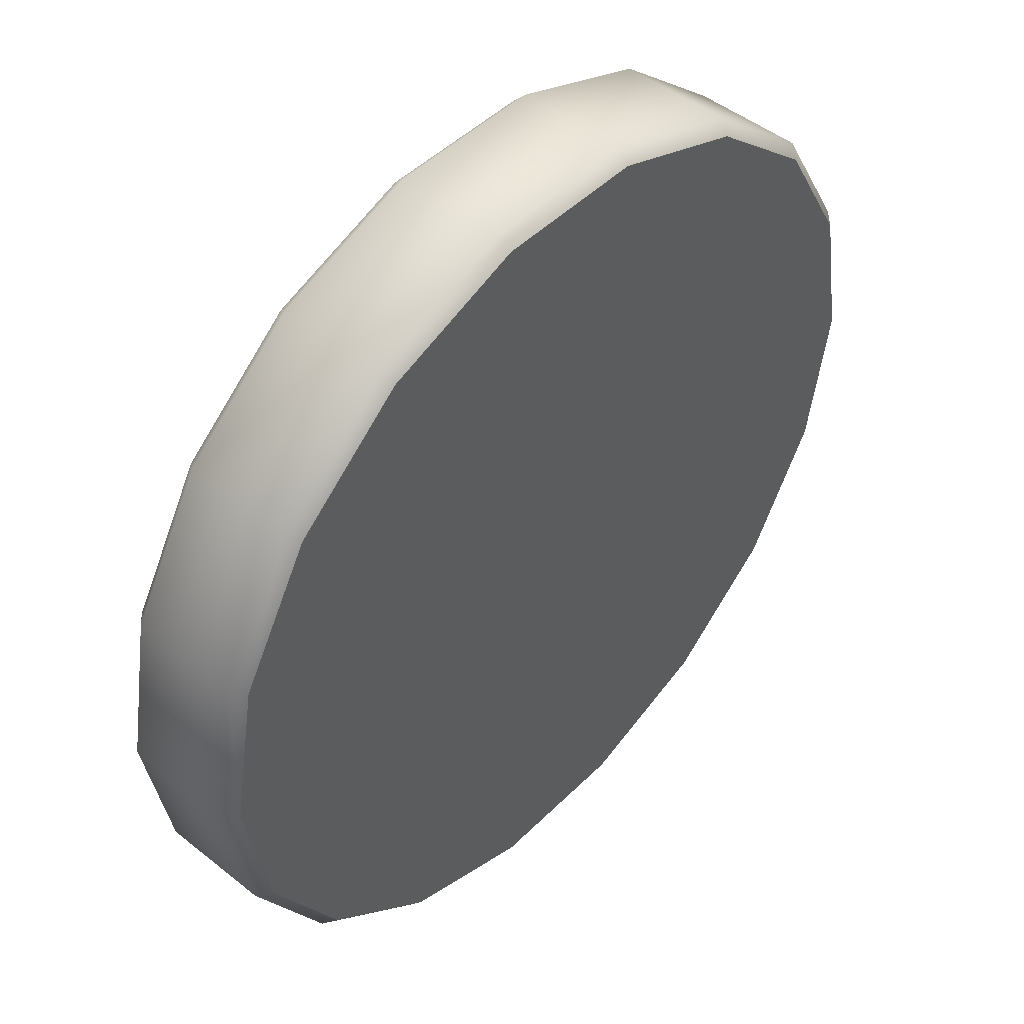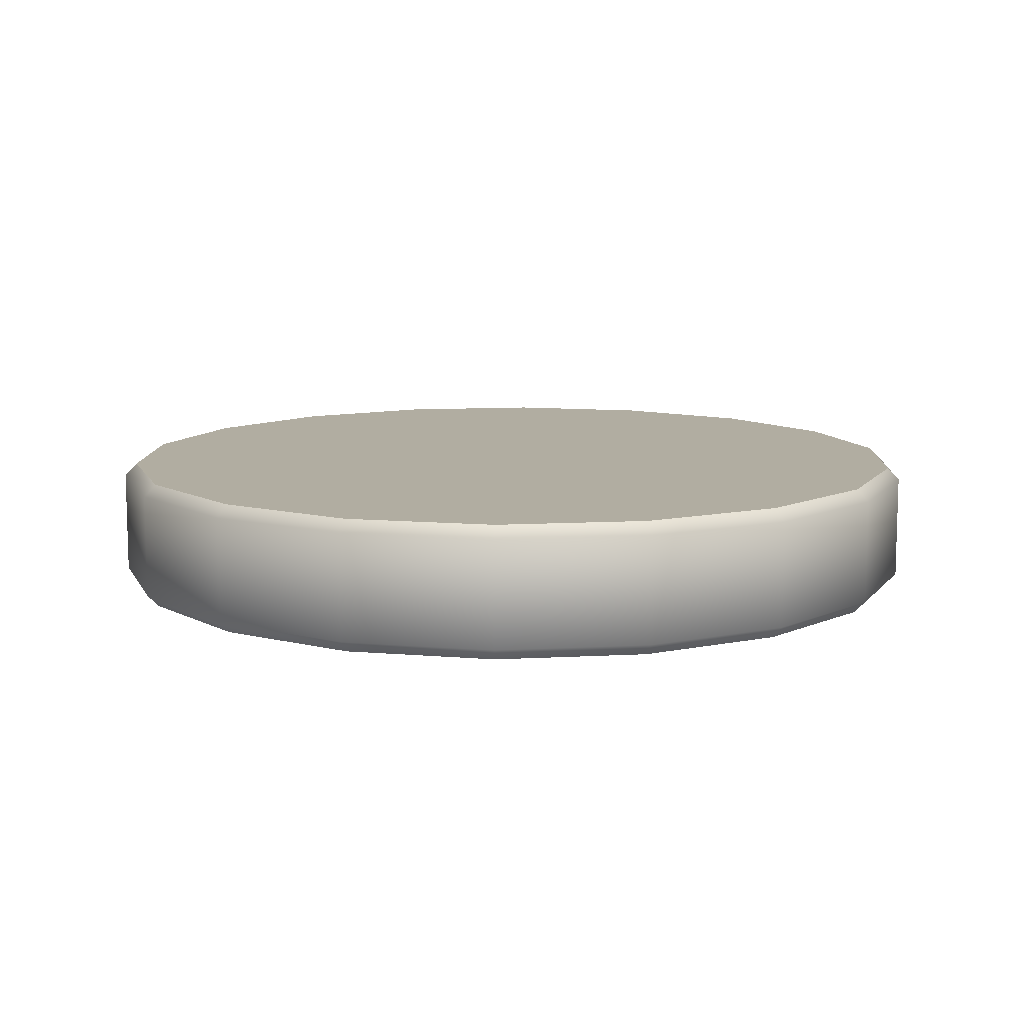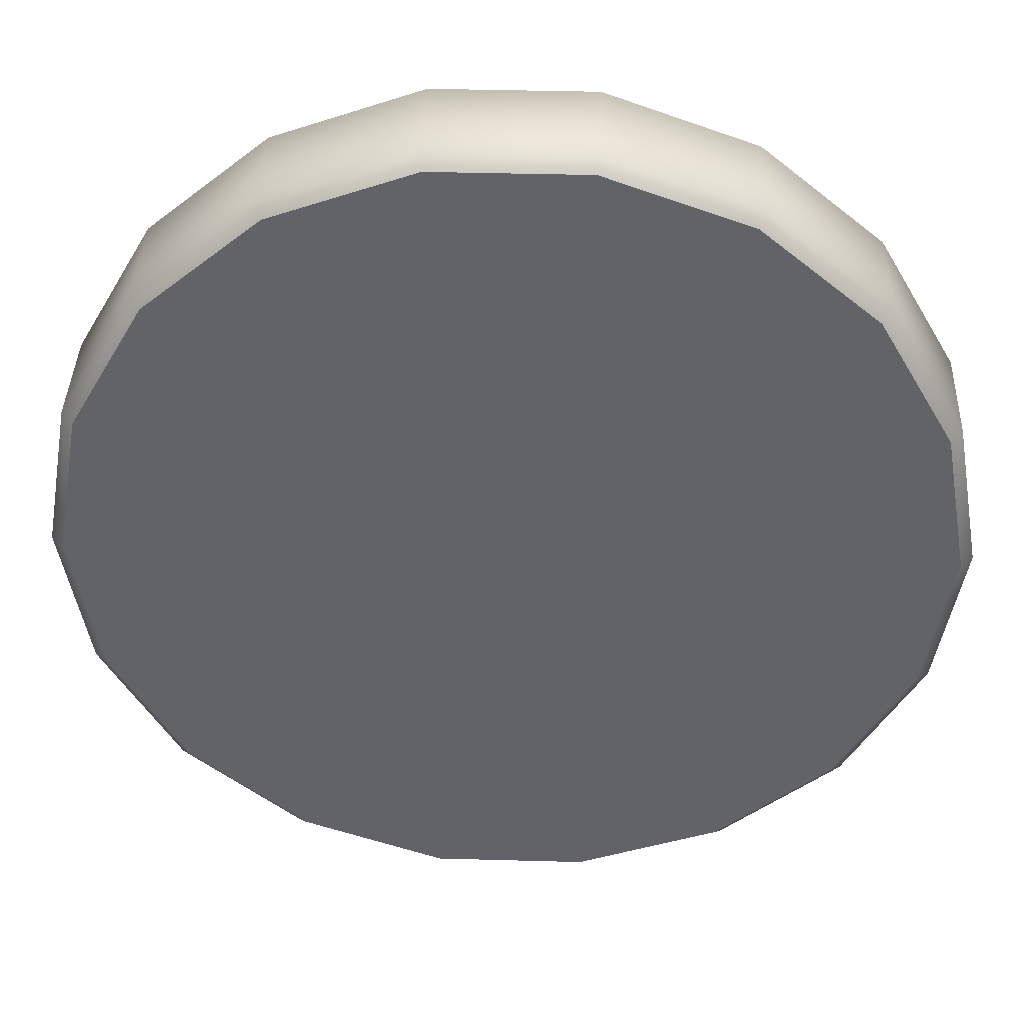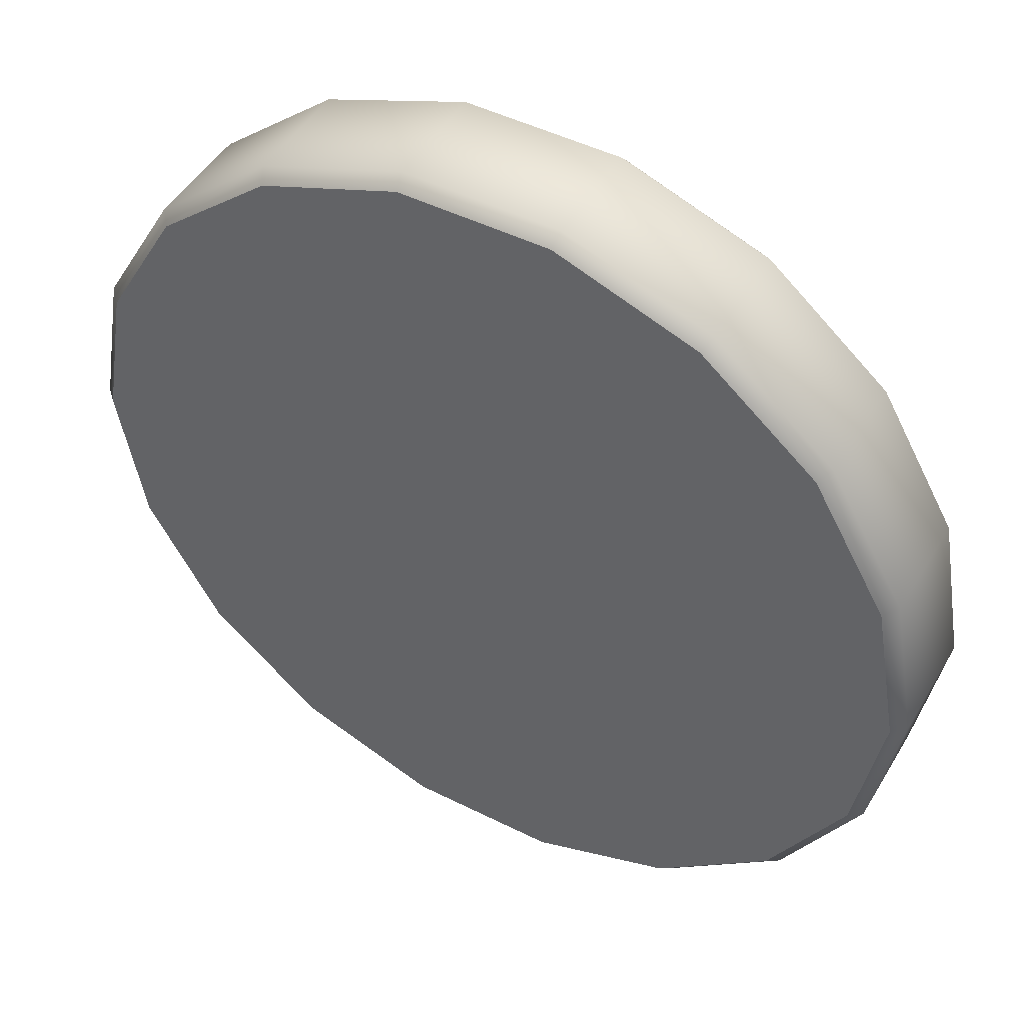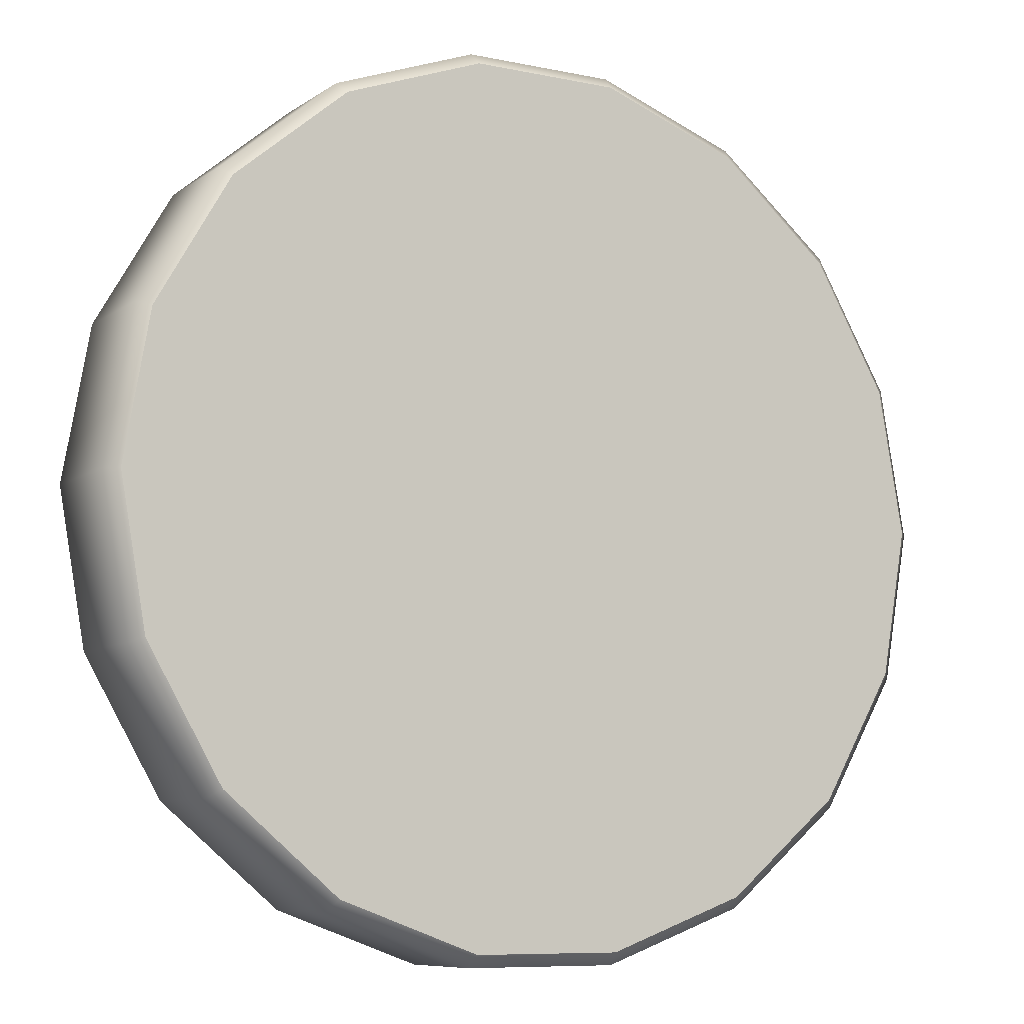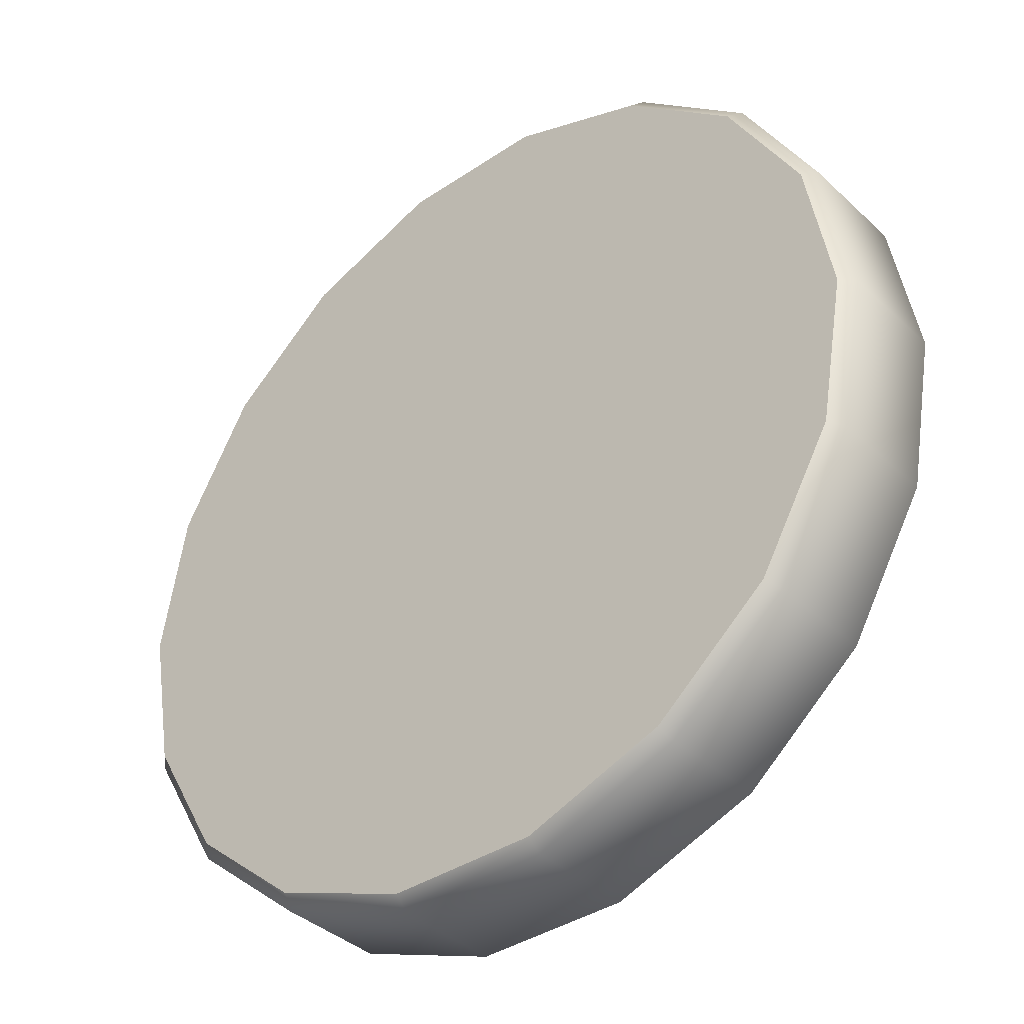
<metadata>
{"format":"obj","ext":"obj","renderer":"f3d","projection":"perspective","resolution":1024,"background":"white","views":[{"elev":47.2,"azim":132.0,"up":"+Y"},{"elev":10.4,"azim":112.2,"up":"+Z"},{"elev":39.0,"azim":-178.0,"up":"+Y"},{"elev":47.5,"azim":-150.5,"up":"+Y"},{"elev":-8.3,"azim":-29.9,"up":"+Y"},{"elev":-38.0,"azim":-139.5,"up":"+Y"}]}
</metadata>
<code>
v  -0 -0 0
v  6.849 2.493 0
v  7.288 -0 0
v  5.583 4.685 0
v  3.644 6.312 0
v  1.266 7.178 0
v  -1.266 7.178 0
v  -3.644 6.312 0
v  -5.583 4.685 0
v  -6.849 2.493 0
v  -7.288 0 0
v  -6.849 -2.493 -0
v  -5.583 -4.685 -0
v  -3.644 -6.312 -0
v  -1.266 -7.178 -0
v  1.266 -7.178 -0
v  3.644 -6.312 -0
v  5.583 -4.685 -0
v  6.849 -2.493 -0
v  7.048 2.565 0.21
v  7.5 0 0.21
v  5.745 4.821 0.21
v  3.75 6.495 0.21
v  1.302 7.386 0.21
v  -1.302 7.386 0.21
v  -3.75 6.495 0.21
v  -5.745 4.821 0.21
v  -7.048 2.565 0.21
v  -7.5 0 0.21
v  -7.048 -2.565 0.21
v  -5.745 -4.821 0.21
v  -3.75 -6.495 0.21
v  -1.302 -7.386 0.21
v  1.302 -7.386 0.21
v  3.75 -6.495 0.21
v  5.745 -4.821 0.21
v  7.048 -2.565 0.21
v  7.048 2.565 2.04
v  7.5 -0 2.04
v  5.745 4.821 2.04
v  3.75 6.495 2.04
v  1.302 7.386 2.04
v  -1.302 7.386 2.04
v  -3.75 6.495 2.04
v  -5.745 4.821 2.04
v  -7.048 2.565 2.04
v  -7.5 0 2.04
v  -7.048 -2.565 2.04
v  -5.745 -4.821 2.04
v  -3.75 -6.495 2.04
v  -1.302 -7.386 2.04
v  1.302 -7.386 2.04
v  3.75 -6.495 2.04
v  5.745 -4.821 2.04
v  7.048 -2.565 2.04
v  6.849 2.493 2.25
v  7.288 -0 2.25
v  5.583 4.685 2.25
v  3.644 6.312 2.25
v  1.266 7.178 2.25
v  -1.266 7.178 2.25
v  -3.644 6.312 2.25
v  -5.583 4.685 2.25
v  -6.849 2.493 2.25
v  -7.288 0 2.25
v  -6.849 -2.493 2.25
v  -5.583 -4.685 2.25
v  -3.644 -6.312 2.25
v  -1.266 -7.178 2.25
v  1.266 -7.178 2.25
v  3.644 -6.312 2.25
v  5.583 -4.685 2.25
v  6.849 -2.493 2.25
v  -0 -0 2.25
o Cylinder001
g Cylinder001
f 1 2 3
f 1 4 2
f 1 5 4
f 1 6 5
f 1 7 6
f 1 8 7
f 1 9 8
f 1 10 9
f 1 11 10
f 1 12 11
f 1 13 12
f 1 14 13
f 1 15 14
f 1 16 15
f 1 17 16
f 1 18 17
f 1 19 18
f 1 3 19
f 3 20 21
f 3 2 20
f 2 22 20
f 2 4 22
f 4 23 22
f 4 5 23
f 5 24 23
f 5 6 24
f 6 25 24
f 6 7 25
f 7 26 25
f 7 8 26
f 8 27 26
f 8 9 27
f 9 28 27
f 9 10 28
f 10 29 28
f 10 11 29
f 11 30 29
f 11 12 30
f 12 31 30
f 12 13 31
f 13 32 31
f 13 14 32
f 14 33 32
f 14 15 33
f 15 34 33
f 15 16 34
f 16 35 34
f 16 17 35
f 17 36 35
f 17 18 36
f 18 37 36
f 18 19 37
f 19 21 37
f 19 3 21
f 21 38 39
f 21 20 38
f 20 40 38
f 20 22 40
f 22 41 40
f 22 23 41
f 23 42 41
f 23 24 42
f 24 43 42
f 24 25 43
f 25 44 43
f 25 26 44
f 26 45 44
f 26 27 45
f 27 46 45
f 27 28 46
f 28 47 46
f 28 29 47
f 29 48 47
f 29 30 48
f 30 49 48
f 30 31 49
f 31 50 49
f 31 32 50
f 32 51 50
f 32 33 51
f 33 52 51
f 33 34 52
f 34 53 52
f 34 35 53
f 35 54 53
f 35 36 54
f 36 55 54
f 36 37 55
f 37 39 55
f 37 21 39
f 39 56 57
f 39 38 56
f 38 58 56
f 38 40 58
f 40 59 58
f 40 41 59
f 41 60 59
f 41 42 60
f 42 61 60
f 42 43 61
f 43 62 61
f 43 44 62
f 44 63 62
f 44 45 63
f 45 64 63
f 45 46 64
f 46 65 64
f 46 47 65
f 47 66 65
f 47 48 66
f 48 67 66
f 48 49 67
f 49 68 67
f 49 50 68
f 50 69 68
f 50 51 69
f 51 70 69
f 51 52 70
f 52 71 70
f 52 53 71
f 53 72 71
f 53 54 72
f 54 73 72
f 54 55 73
f 55 57 73
f 55 39 57
f 74 57 56
f 74 56 58
f 74 58 59
f 74 59 60
f 74 60 61
f 74 61 62
f 74 62 63
f 74 63 64
f 74 64 65
f 74 65 66
f 74 66 67
f 74 67 68
f 74 68 69
f 74 69 70
f 74 70 71
f 74 71 72
f 74 72 73
f 74 73 57

</code>
